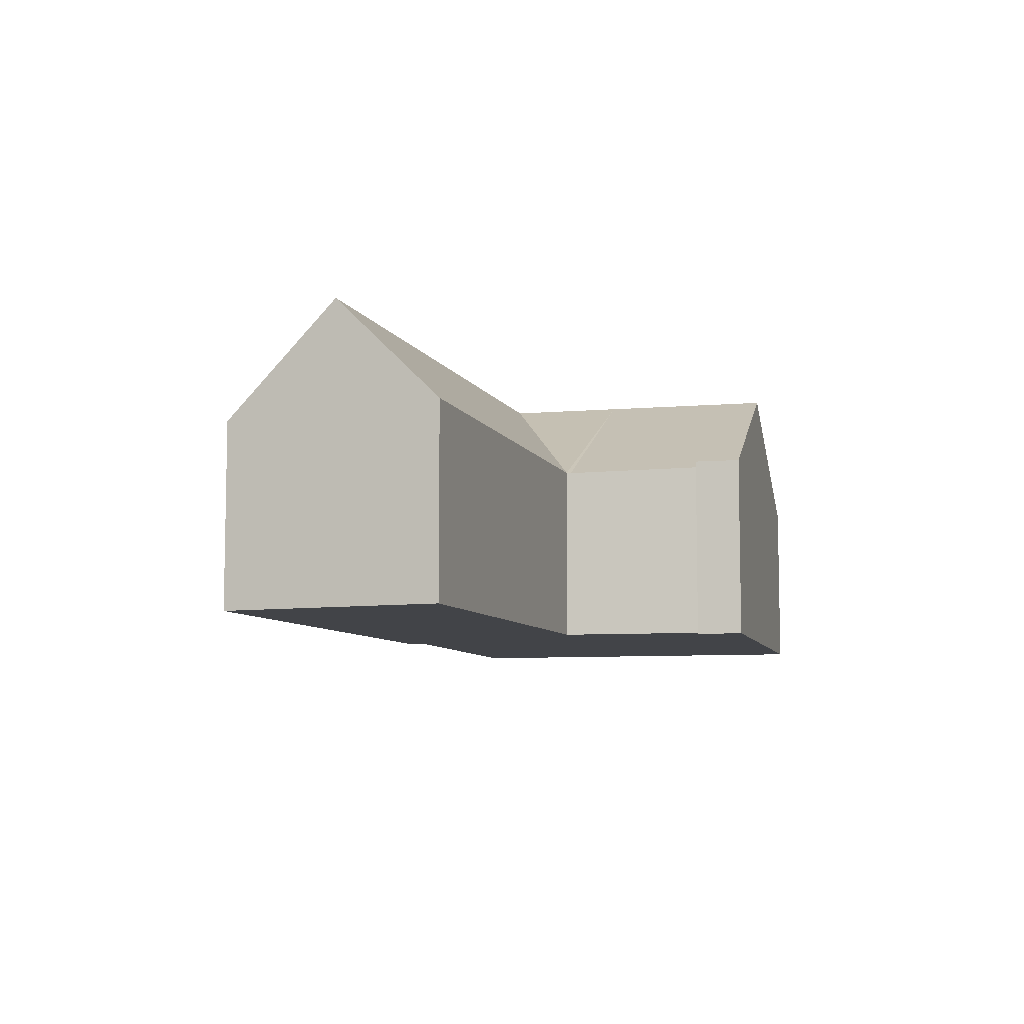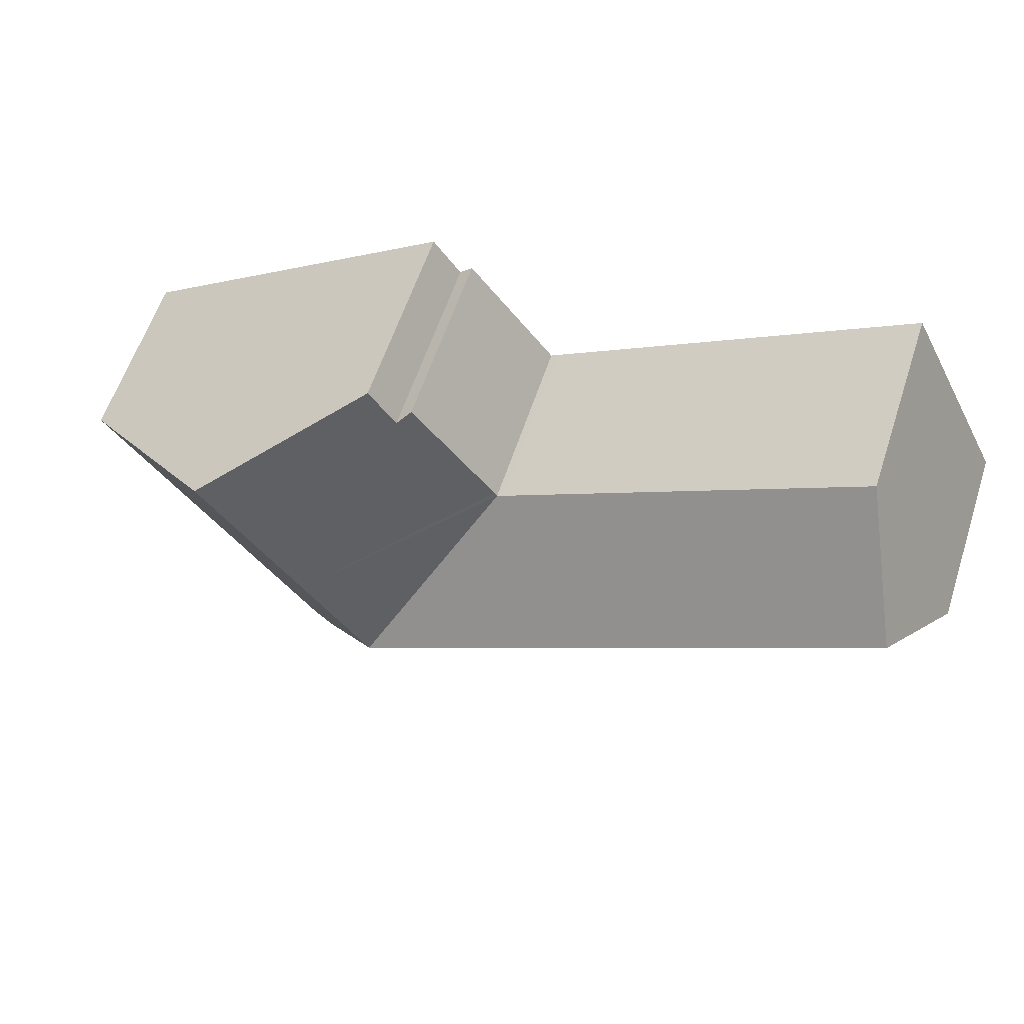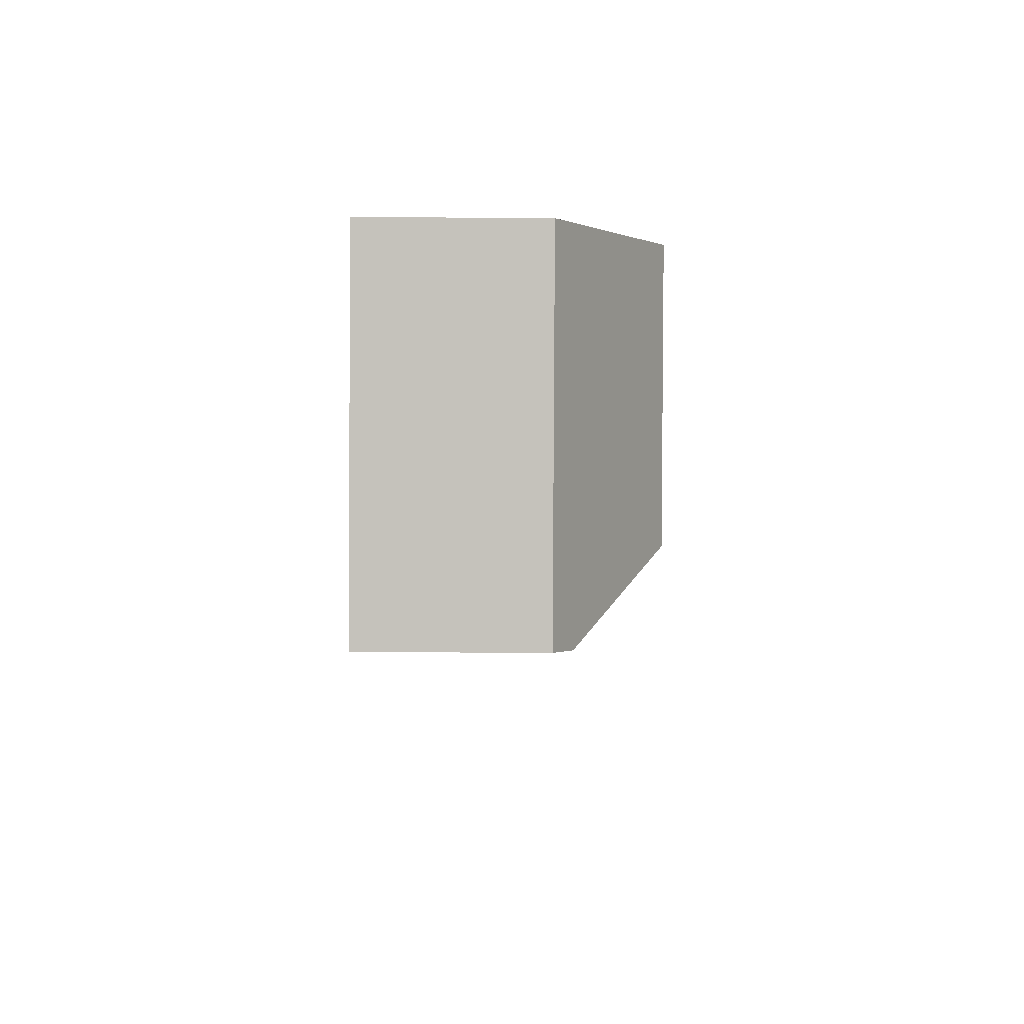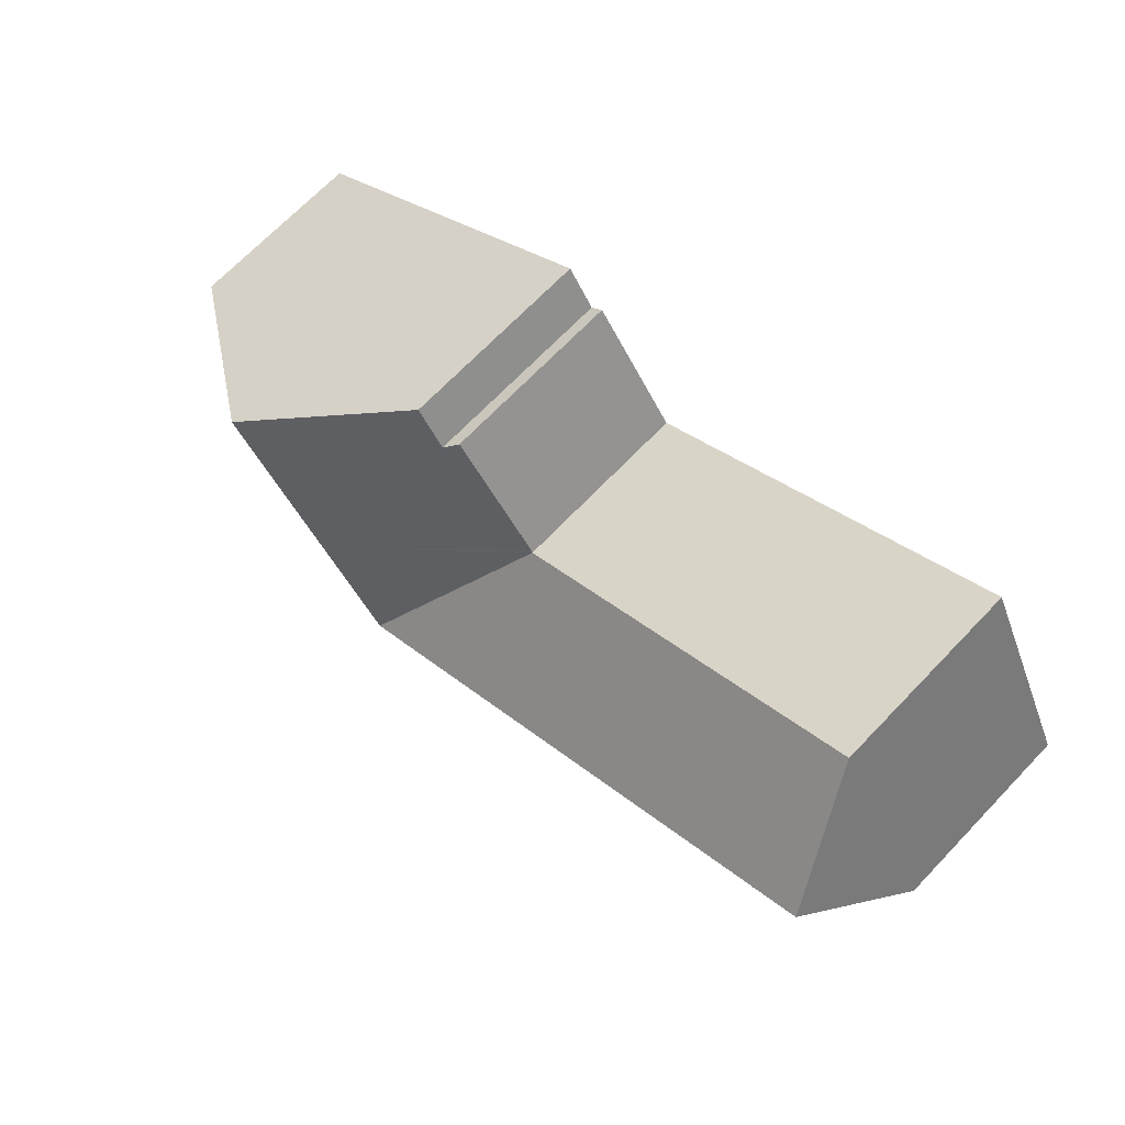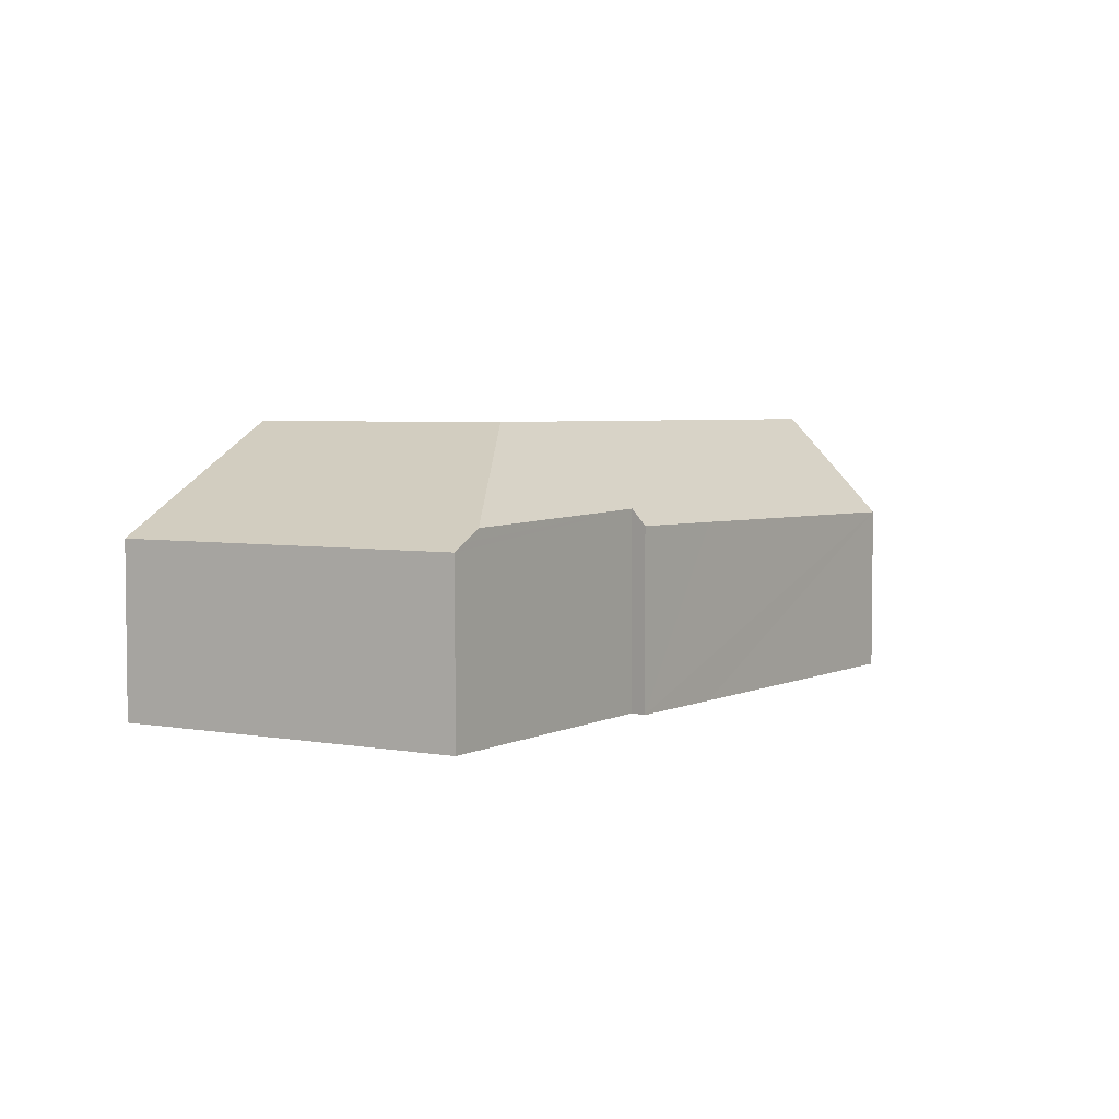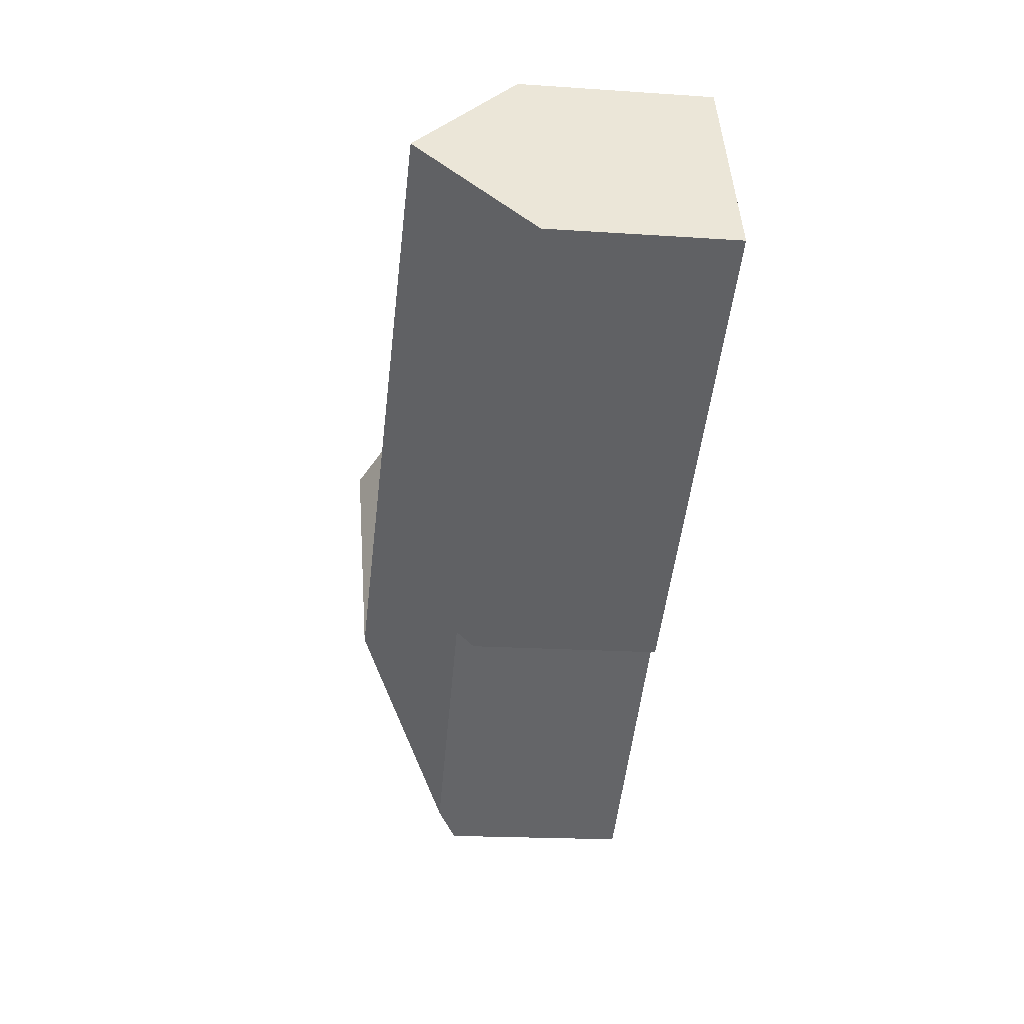
<metadata>
{"format":"obj","ext":"obj","renderer":"f3d","projection":"perspective","resolution":1024,"background":"white","views":[{"elev":-7.7,"azim":-41.4,"up":"+Y"},{"elev":59.7,"azim":-161.8,"up":"+Z"},{"elev":-33.4,"azim":89.5,"up":"+Z"},{"elev":69.8,"azim":-136.1,"up":"+Z"},{"elev":4.2,"azim":155.8,"up":"+Y"},{"elev":-18.2,"azim":-97.6,"up":"+Z"}]}
</metadata>
<code>
v  12.83 5.846 -2.51
v  9.245 3.639 -0.392
v  9.303 3.63 -0.314
v  11.46 5.846 -4.457
v  9.109 3.641 -0.31
v  2.005 3.77 3.961
v  1.033 5.846 2.04
v  7.797 5.846 -2.176
v  10.98 3.669 1.944
v  11.23 3.855 1.698
v  14.86 5.846 0.375
v  11.78 3.852 2.489
v  13.68 3.75 -8.114
v  16.4 3.598 -4.738
v  13.92 3.598 -8.27
v  13.3 3.99 -7.867
v  18.32 3.598 -2.009
v  18.05 3.776 -1.82
v  6.548 3.747 -3.952
v  8.814 4.114 -4.918
v  8.681 3.782 -5.24
v  0 3.641 2.229e-16
v  8.681 3.209e-16 -5.24
v  6.548 2.42e-16 -3.952
v  0 0 0
v  13.92 5.064e-16 -8.27
v  8.814 3.011e-16 -4.918
v  13.68 4.968e-16 -8.114
v  13.3 4.817e-16 -7.867
v  2.005 -2.425e-16 3.961
v  1.033 -1.249e-16 2.04
v  9.245 2.4e-17 -0.392
v  10.98 -1.19e-16 1.944
v  9.303 1.923e-17 -0.314
v  11.23 -1.04e-16 1.698
v  11.78 -1.524e-16 2.489
v  9.109 1.898e-17 -0.31
v  14.86 -2.296e-17 0.375
v  18.05 1.114e-16 -1.82
v  18.32 1.23e-16 -2.009
v  16.4 2.901e-16 -4.738
g defaultobject
f 1 2 3
f 4 5 2
f 5 4 6
f 6 4 7
f 7 4 8
f 1 4 2
f 9 1 3
f 1 9 10
f 1 10 11
f 11 10 12
f 13 14 15
f 14 13 16
f 14 16 4
f 14 4 17
f 17 4 18
f 18 4 1
f 18 1 11
f 19 20 21
f 20 4 16
f 4 20 8
f 8 20 19
f 8 19 22
f 8 22 7
f 23 19 21
f 19 23 22
f 22 23 24
f 22 24 25
f 13 20 16
f 20 13 15
f 20 15 26
f 20 26 27
f 27 26 28
f 27 28 29
f 22 6 7
f 6 22 25
f 6 25 30
f 30 25 31
f 32 3 2
f 3 32 9
f 9 32 33
f 33 32 34
f 35 12 10
f 12 35 36
f 30 5 6
f 5 30 37
f 5 37 2
f 2 37 32
f 9 35 10
f 35 9 33
f 36 11 12
f 11 36 38
f 11 38 18
f 18 38 39
f 18 39 17
f 17 39 40
f 40 14 17
f 14 40 15
f 15 40 41
f 15 41 26
f 27 21 20
f 21 27 23
f 41 28 26
f 28 41 29
f 29 41 27
f 27 41 40
f 27 40 39
f 27 39 38
f 27 24 23
f 24 27 38
f 24 38 35
f 35 38 36
f 24 35 32
f 32 35 34
f 33 34 35
f 32 25 24
f 25 32 37
f 25 37 31
f 31 37 30

</code>
